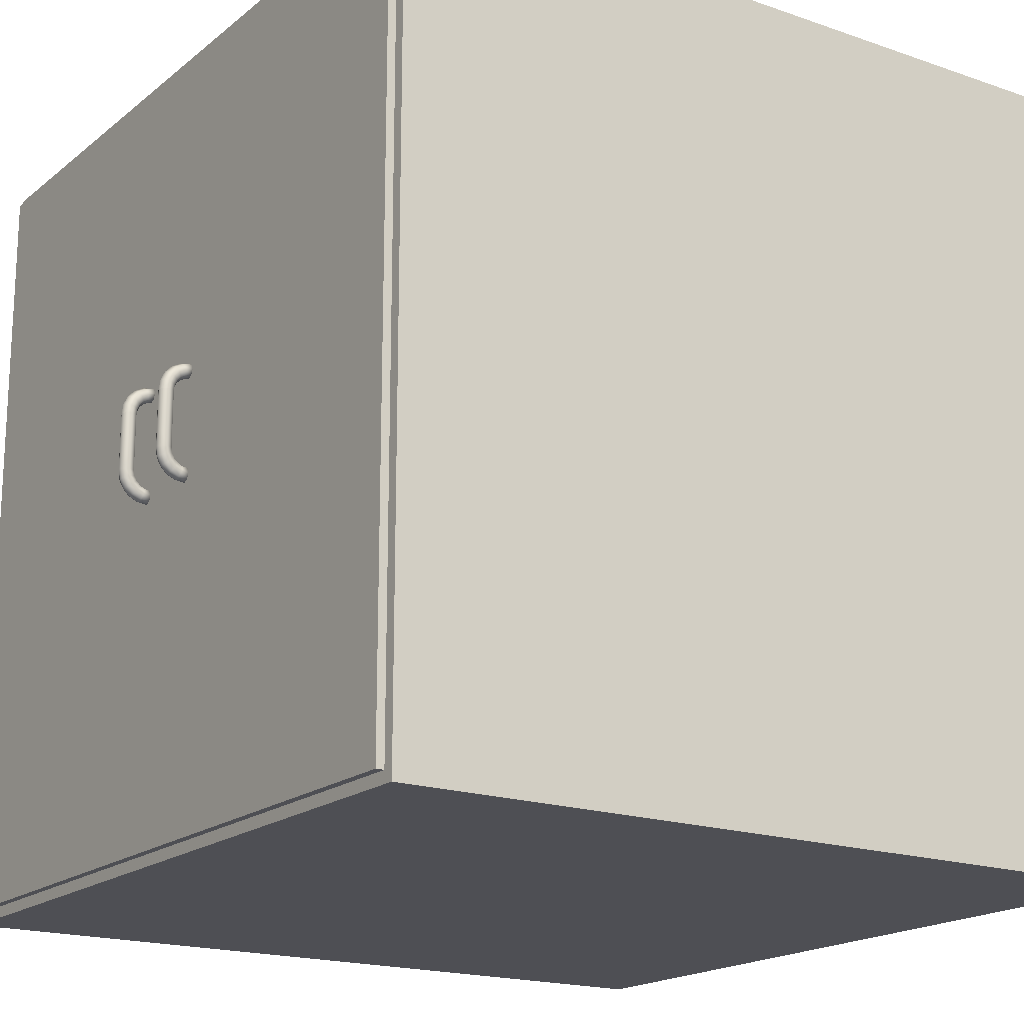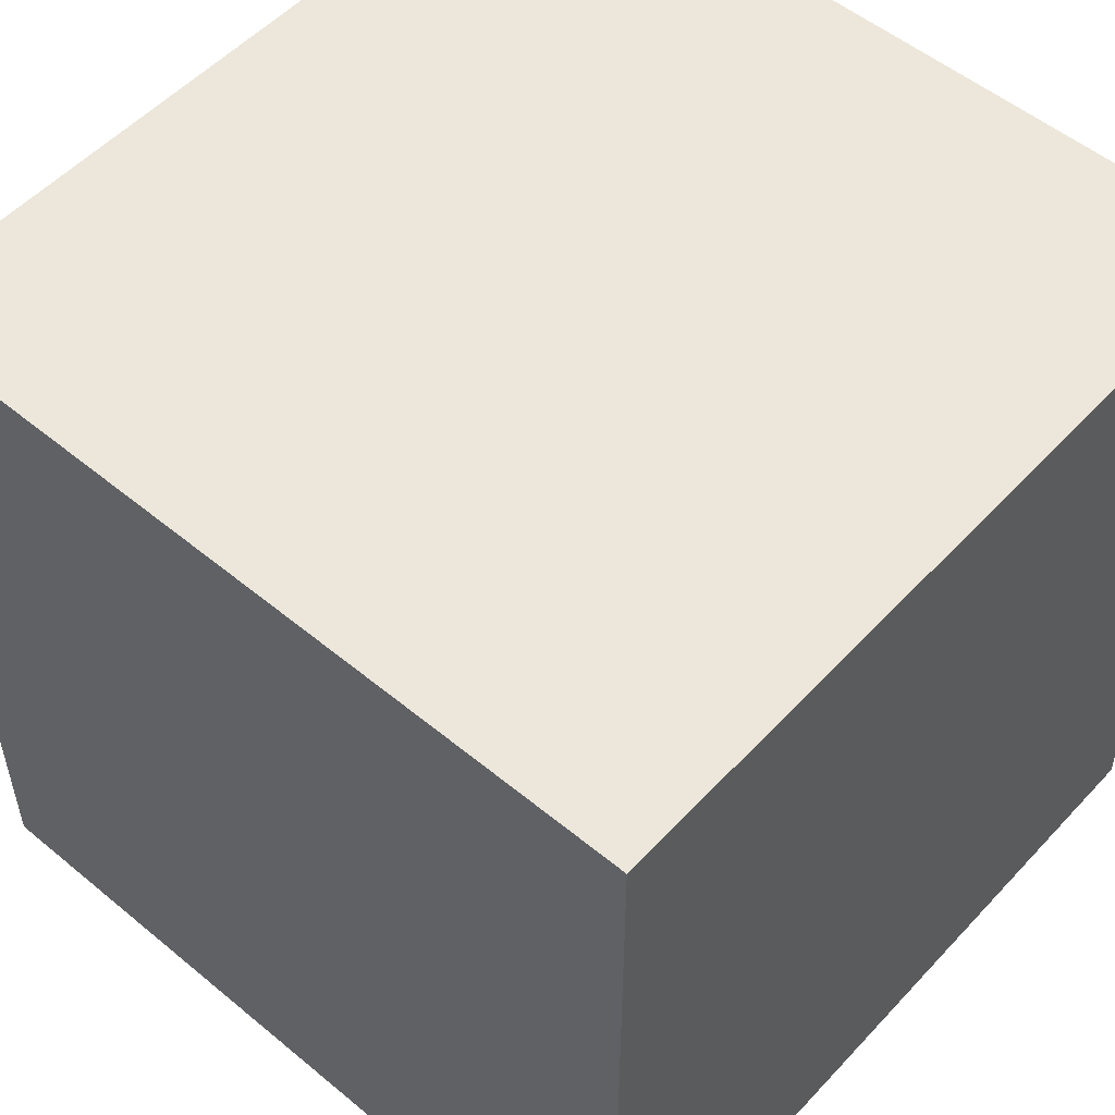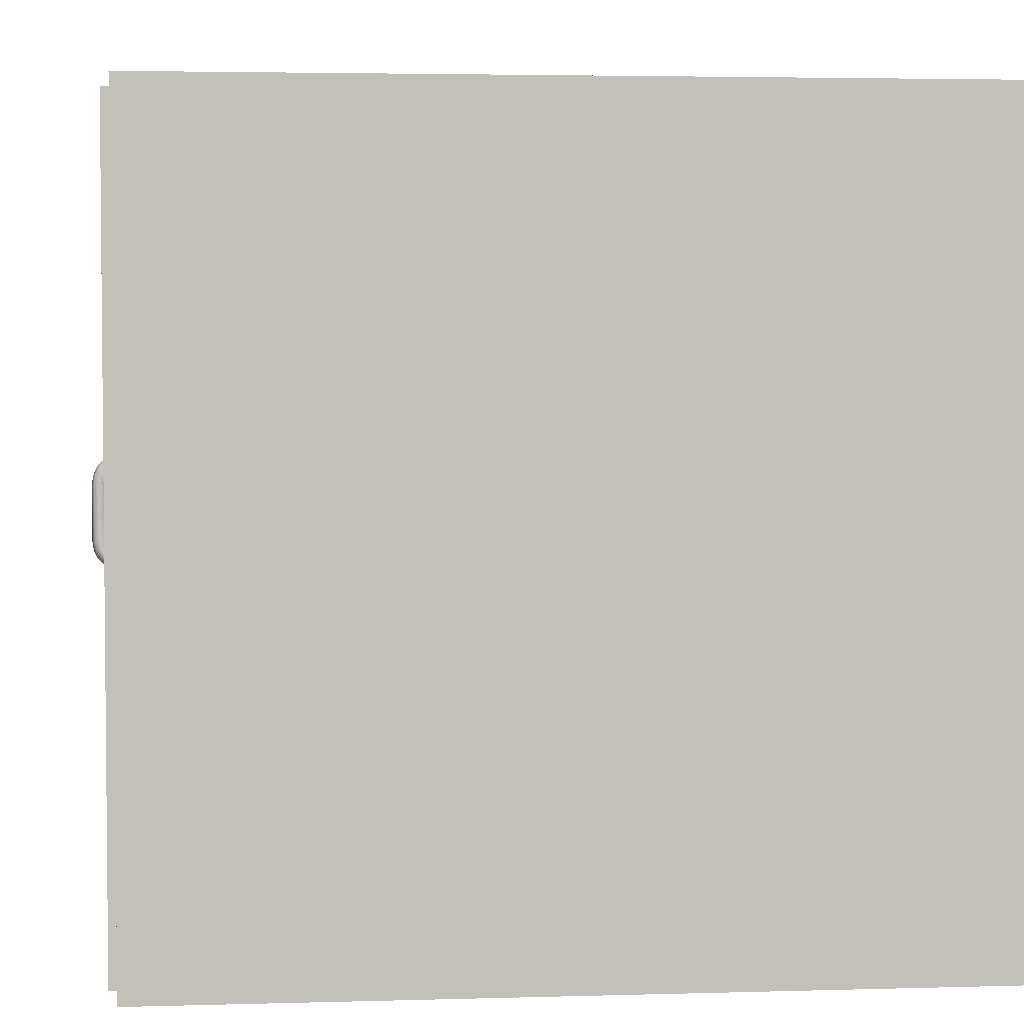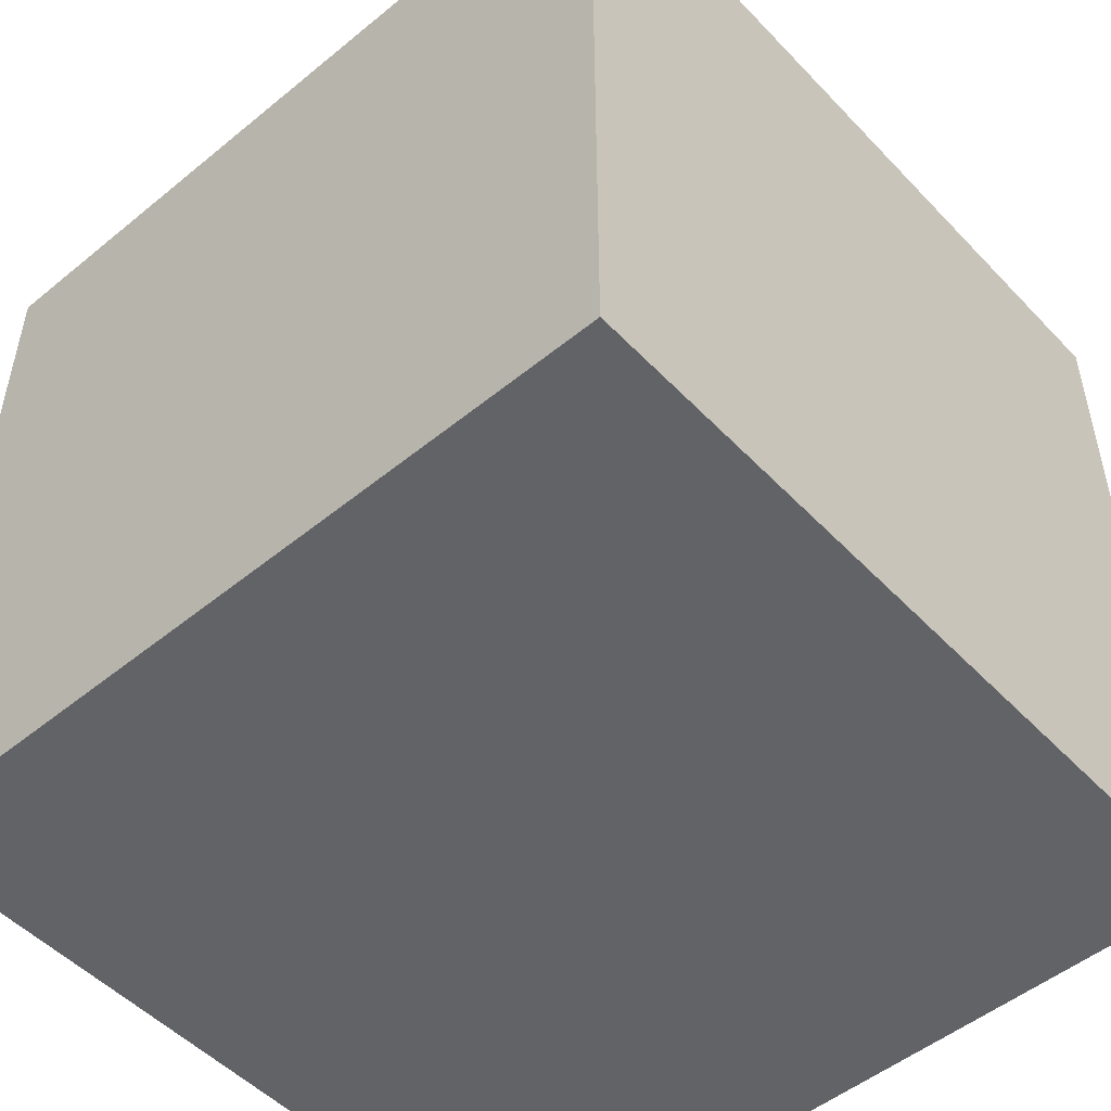
<metadata>
{"format":"obj","ext":"obj","renderer":"f3d","projection":"perspective","resolution":1024,"background":"white","views":[{"elev":-18.3,"azim":56.1,"up":"+Y"},{"elev":53.2,"azim":131.5,"up":"+Y"},{"elev":3.6,"azim":84.4,"up":"+Y"},{"elev":-50.9,"azim":131.7,"up":"+Z"}]}
</metadata>
<code>
o Cube_Cube.001
v -0.2903 0.006191 0.2903
v -0.2903 0.5869 0.2903
v -0.2903 0.006191 -0.2903
v -0.2903 0.5869 -0.2903
v 0.2903 0.006191 0.2903
v 0.2903 0.5869 0.2903
v 0.2903 0.006191 -0.2903
v 0.2903 0.5869 -0.2903
v -0.2903 0.2965 0.2903
v -0.2903 0.2965 -0.2903
v 0.2903 0.2965 -0.2903
v 0.2903 0.2965 0.2903
v -0.2801 0.01646 0.2903
v -0.2801 0.5766 0.2903
v -0.282 0.01457 -0.282
v -0.282 0.5785 -0.282
v 0.2801 0.01646 0.2903
v 0.2801 0.5766 0.2903
v 0.282 0.01457 -0.282
v 0.282 0.5785 -0.282
v -0.2758 0.2965 0.2903
v -0.2801 0.2965 -0.2801
v 0.2801 0.2965 -0.2801
v 0.2758 0.2965 0.2903
g Cube_Cube.001_Material.001
f 9 2 4 10
f 10 4 8 11
f 11 8 6 12
f 3 7 5 1
f 8 4 2 6
f 7 11 12 5
f 3 10 11 7
f 1 9 10 3
f 21 22 16 14
f 22 23 20 16
f 23 24 18 20
f 15 13 17 19
f 20 18 14 16
f 19 17 24 23
f 15 19 23 22
f 13 15 22 21
f 2 9 21 14
f 5 12 24 17
f 1 5 17 13
f 6 2 14 18
f 9 1 13 21
f 12 6 18 24
o Cube.001_Cube.002
v 0.2821 0.01445 0.2962
v 0.2821 0.5786 0.2962
v 0 0.01445 0.2962
v 0 0.5786 0.2962
v 0.2821 0.01445 0.2821
v 0.2821 0.5786 0.2821
v 0 0.01445 0.2821
v 0 0.5786 0.2821
v 0.02806 0.2789 0.3071
v 0.02806 0.2898 0.3071
v 0.03193 0.2789 0.3087
v 0.03193 0.2898 0.3087
v 0.03353 0.2789 0.3125
v 0.03353 0.2898 0.3125
v 0.03193 0.2789 0.3164
v 0.03193 0.2898 0.3164
v 0.02806 0.2789 0.318
v 0.02806 0.2898 0.318
v 0.0242 0.2789 0.3164
v 0.0242 0.2898 0.3164
v 0.0226 0.2789 0.3125
v 0.0226 0.2898 0.3125
v 0.0242 0.2789 0.3087
v 0.0242 0.2898 0.3087
v 0.03193 0.3195 0.3087
v 0.02806 0.3195 0.3071
v 0.03353 0.3195 0.3125
v 0.03193 0.3195 0.3164
v 0.02806 0.3195 0.318
v 0.0242 0.3195 0.3164
v 0.0226 0.3195 0.3125
v 0.0242 0.3195 0.3087
v 0.03193 0.3195 0.3087
v 0.02806 0.3195 0.3071
v 0.03353 0.3195 0.3125
v 0.03193 0.3195 0.3164
v 0.02806 0.3195 0.318
v 0.0242 0.3195 0.3164
v 0.0226 0.3195 0.3125
v 0.0242 0.3195 0.3087
v 0.03193 0.3236 0.3082
v 0.02806 0.3231 0.3067
v 0.03353 0.3248 0.3119
v 0.03193 0.326 0.3155
v 0.02806 0.3265 0.3171
v 0.0242 0.326 0.3155
v 0.0226 0.3248 0.3119
v 0.0242 0.3236 0.3082
v 0.03193 0.3236 0.3082
v 0.02806 0.3231 0.3067
v 0.03353 0.3248 0.3119
v 0.03193 0.326 0.3155
v 0.02806 0.3265 0.3171
v 0.0242 0.326 0.3155
v 0.0226 0.3248 0.3119
v 0.0242 0.3236 0.3082
v 0.03193 0.3273 0.3065
v 0.02806 0.3263 0.3052
v 0.03353 0.3296 0.3096
v 0.03193 0.3319 0.3127
v 0.02806 0.3328 0.314
v 0.0242 0.3319 0.3127
v 0.0226 0.3296 0.3096
v 0.0242 0.3273 0.3065
v 0.03193 0.3273 0.3065
v 0.02806 0.3263 0.3052
v 0.03353 0.3296 0.3096
v 0.03193 0.3319 0.3127
v 0.02806 0.3328 0.314
v 0.0242 0.3319 0.3127
v 0.0226 0.3296 0.3096
v 0.0242 0.3273 0.3065
v 0.03193 0.3303 0.3037
v 0.02806 0.329 0.3027
v 0.03353 0.3334 0.3059
v 0.03193 0.3366 0.3081
v 0.02806 0.3379 0.309
v 0.0242 0.3366 0.3081
v 0.0226 0.3334 0.3059
v 0.0242 0.3303 0.3037
v 0.03193 0.3303 0.3037
v 0.02806 0.329 0.3027
v 0.03353 0.3334 0.3059
v 0.03193 0.3366 0.3081
v 0.02806 0.3379 0.309
v 0.0242 0.3366 0.3081
v 0.0226 0.3334 0.3059
v 0.0242 0.3303 0.3037
v 0.03193 0.3322 0.3001
v 0.02806 0.3307 0.2996
v 0.03353 0.3359 0.3012
v 0.03193 0.3396 0.3023
v 0.02806 0.3411 0.3028
v 0.0242 0.3396 0.3023
v 0.0226 0.3359 0.3012
v 0.0242 0.3322 0.3001
v 0.03193 0.3322 0.3001
v 0.02806 0.3307 0.2996
v 0.03353 0.3359 0.3012
v 0.03193 0.3396 0.3023
v 0.02806 0.3411 0.3028
v 0.0242 0.3396 0.3023
v 0.0226 0.3359 0.3012
v 0.0242 0.3322 0.3001
v 0.03193 0.333 0.296
v 0.02806 0.3314 0.2961
v 0.03353 0.3368 0.2959
v 0.03193 0.3407 0.2959
v 0.02806 0.3423 0.2958
v 0.0242 0.3407 0.2959
v 0.0226 0.3368 0.2959
v 0.0242 0.333 0.296
v 0.03193 0.333 0.296
v 0.02806 0.3314 0.2961
v 0.03353 0.3368 0.2959
v 0.03193 0.3407 0.2959
v 0.02806 0.3423 0.2958
v 0.0242 0.3407 0.2959
v 0.0226 0.3368 0.2959
v 0.0242 0.333 0.296
v 0.02806 0.2755 0.3065
v 0.03193 0.275 0.3081
v 0.03353 0.2738 0.3117
v 0.03193 0.2726 0.3154
v 0.02806 0.272 0.3169
v 0.0242 0.2726 0.3154
v 0.0226 0.2738 0.3117
v 0.0242 0.275 0.3081
v 0.02806 0.2724 0.305
v 0.03193 0.2715 0.3063
v 0.03353 0.2692 0.3094
v 0.03193 0.2669 0.3125
v 0.02806 0.2659 0.3138
v 0.0242 0.2669 0.3125
v 0.0226 0.2692 0.3094
v 0.0242 0.2715 0.3063
v 0.02806 0.27 0.3025
v 0.03193 0.2687 0.3034
v 0.03353 0.2656 0.3057
v 0.03193 0.2624 0.3079
v 0.02806 0.2611 0.3088
v 0.0242 0.2624 0.3079
v 0.0226 0.2656 0.3057
v 0.0242 0.2687 0.3034
v 0.02806 0.2685 0.2995
v 0.03193 0.267 0.2999
v 0.03353 0.2633 0.3011
v 0.03193 0.2596 0.3022
v 0.02806 0.2581 0.3026
v 0.0242 0.2596 0.3022
v 0.0226 0.2633 0.3011
v 0.0242 0.267 0.2999
v 0.02806 0.2681 0.2961
v 0.03193 0.2665 0.296
v 0.03353 0.2626 0.2959
v 0.03193 0.2587 0.2959
v 0.02806 0.2571 0.2958
v 0.0242 0.2587 0.2959
v 0.0226 0.2626 0.2959
v 0.0242 0.2665 0.296
g Cube.001_Cube.002_Material.001
f 25 26 28 27
f 29 31 32 30
f 26 25 29 30
f 25 27 31 29
f 28 26 30 32
f 27 28 32 31
g Cube.001_Cube.002_Material.004
f 33 34 36 35
f 35 36 38 37
f 37 38 40 39
f 39 40 42 41
f 41 42 44 43
f 43 44 46 45
f 48 46 55 56
f 45 46 48 47
f 47 48 34 33
f 43 45 151 150
f 38 36 49 51
f 44 42 53 54
f 34 48 56 50
f 36 34 50 49
f 40 38 51 52
f 46 44 54 55
f 42 40 52 53
f 56 55 71 72
f 78 77 93 94
f 63 62 78 79
f 50 56 72 66
f 64 63 79 80
f 49 50 66 65
f 58 64 80 74
f 51 49 65 67
f 57 58 74 73
f 52 51 67 68
f 59 57 73 75
f 53 52 68 69
f 60 59 75 76
f 54 53 69 70
f 61 60 76 77
f 55 54 70 71
f 62 61 77 78
f 84 83 99 100
f 71 70 86 87
f 79 78 94 95
f 72 71 87 88
f 80 79 95 96
f 66 72 88 82
f 65 66 82 81
f 74 80 96 90
f 73 74 90 89
f 67 65 81 83
f 75 73 89 91
f 68 67 83 84
f 76 75 91 92
f 69 68 84 85
f 77 76 92 93
f 70 69 85 86
f 98 104 120 114
f 92 91 107 108
f 85 84 100 101
f 93 92 108 109
f 86 85 101 102
f 94 93 109 110
f 87 86 102 103
f 95 94 110 111
f 88 87 103 104
f 96 95 111 112
f 82 88 104 98
f 81 82 98 97
f 90 96 112 106
f 89 90 106 105
f 83 81 97 99
f 91 89 105 107
f 126 125 141 142
f 97 98 114 113
f 106 112 128 122
f 105 106 122 121
f 99 97 113 115
f 107 105 121 123
f 100 99 115 116
f 108 107 123 124
f 101 100 116 117
f 109 108 124 125
f 102 101 117 118
f 110 109 125 126
f 103 102 118 119
f 111 110 126 127
f 104 103 119 120
f 112 111 127 128
f 137 138 144 143 142 141 140 139
f 119 118 134 135
f 127 126 142 143
f 120 119 135 136
f 128 127 143 144
f 114 120 136 130
f 113 114 130 129
f 122 128 144 138
f 121 122 138 137
f 115 113 129 131
f 123 121 137 139
f 116 115 131 132
f 124 123 139 140
f 117 116 132 133
f 125 124 140 141
f 118 117 133 134
f 151 152 160 159
f 39 41 149 148
f 45 47 152 151
f 35 37 147 146
f 41 43 150 149
f 47 33 145 152
f 33 35 146 145
f 37 39 148 147
f 154 155 163 162
f 149 150 158 157
f 147 148 156 155
f 145 146 154 153
f 152 145 153 160
f 150 151 159 158
f 148 149 157 156
f 146 147 155 154
f 168 161 169 176
f 159 160 168 167
f 157 158 166 165
f 155 156 164 163
f 153 154 162 161
f 160 153 161 168
f 158 159 167 166
f 156 157 165 164
f 171 172 180 179
f 166 167 175 174
f 164 165 173 172
f 162 163 171 170
f 167 168 176 175
f 165 166 174 173
f 163 164 172 171
f 161 162 170 169
f 177 178 179 180 181 182 183 184
f 169 170 178 177
f 176 169 177 184
f 174 175 183 182
f 172 173 181 180
f 170 171 179 178
f 175 176 184 183
f 173 174 182 181
o Cube.002_Cube.003
v -0.2712 0.04002 0.2788
v -0.2712 0.04002 -0.2788
v 0.2712 0.1695 -0.2788
v 0.2712 0.1695 0.2788
v -0.2679 0.02647 0.2788
v -0.2679 0.02647 -0.2788
v 0.2744 0.156 -0.2788
v 0.2744 0.156 0.2788
g Cube.002_Cube.003_Material.001
f 188 187 186 185
f 192 189 190 191
f 187 188 192 191
f 186 187 191 190
f 185 186 190 189
f 188 185 189 192
o Cube.003_Cube.004
v -0.2821 0.01445 0.2821
v -0.2821 0.5786 0.2821
v -1e-06 0.01445 0.2821
v -1e-06 0.5786 0.2821
v -0.2821 0.01445 0.2962
v -0.2821 0.5786 0.2962
v -1e-06 0.01445 0.2962
v -1e-06 0.5786 0.2962
v -0.02806 0.2789 0.3071
v -0.02806 0.2898 0.3071
v -0.03193 0.2789 0.3087
v -0.03193 0.2898 0.3087
v -0.03353 0.2789 0.3125
v -0.03353 0.2898 0.3125
v -0.03193 0.2789 0.3164
v -0.03193 0.2898 0.3164
v -0.02806 0.2789 0.318
v -0.02806 0.2898 0.318
v -0.0242 0.2789 0.3164
v -0.0242 0.2898 0.3164
v -0.0226 0.2789 0.3125
v -0.0226 0.2898 0.3125
v -0.0242 0.2789 0.3087
v -0.0242 0.2898 0.3087
v -0.03193 0.3195 0.3087
v -0.02806 0.3195 0.3071
v -0.03353 0.3195 0.3125
v -0.03193 0.3195 0.3164
v -0.02806 0.3195 0.318
v -0.0242 0.3195 0.3164
v -0.0226 0.3195 0.3125
v -0.0242 0.3195 0.3087
v -0.03193 0.3195 0.3087
v -0.02806 0.3195 0.3071
v -0.03353 0.3195 0.3125
v -0.03193 0.3195 0.3164
v -0.02806 0.3195 0.318
v -0.0242 0.3195 0.3164
v -0.0226 0.3195 0.3125
v -0.0242 0.3195 0.3087
v -0.03193 0.3236 0.3082
v -0.02806 0.3231 0.3067
v -0.03353 0.3248 0.3119
v -0.03193 0.326 0.3155
v -0.02806 0.3265 0.3171
v -0.0242 0.326 0.3155
v -0.0226 0.3248 0.3119
v -0.0242 0.3236 0.3082
v -0.03193 0.3236 0.3082
v -0.02806 0.3231 0.3067
v -0.03353 0.3248 0.3119
v -0.03193 0.326 0.3155
v -0.02806 0.3265 0.3171
v -0.0242 0.326 0.3155
v -0.0226 0.3248 0.3119
v -0.0242 0.3236 0.3082
v -0.03193 0.3273 0.3065
v -0.02806 0.3263 0.3052
v -0.03353 0.3296 0.3096
v -0.03193 0.3319 0.3127
v -0.02806 0.3328 0.314
v -0.0242 0.3319 0.3127
v -0.0226 0.3296 0.3096
v -0.0242 0.3273 0.3065
v -0.03193 0.3273 0.3065
v -0.02806 0.3263 0.3052
v -0.03353 0.3296 0.3096
v -0.03193 0.3319 0.3127
v -0.02806 0.3328 0.314
v -0.0242 0.3319 0.3127
v -0.0226 0.3296 0.3096
v -0.0242 0.3273 0.3065
v -0.03193 0.3303 0.3037
v -0.02806 0.329 0.3027
v -0.03353 0.3334 0.3059
v -0.03193 0.3366 0.3081
v -0.02806 0.3379 0.309
v -0.0242 0.3366 0.3081
v -0.0226 0.3334 0.3059
v -0.0242 0.3303 0.3037
v -0.03193 0.3303 0.3037
v -0.02806 0.329 0.3027
v -0.03353 0.3334 0.3059
v -0.03193 0.3366 0.3081
v -0.02806 0.3379 0.309
v -0.0242 0.3366 0.3081
v -0.0226 0.3334 0.3059
v -0.0242 0.3303 0.3037
v -0.03193 0.3322 0.3001
v -0.02806 0.3307 0.2996
v -0.03353 0.3359 0.3012
v -0.03193 0.3396 0.3023
v -0.02806 0.3411 0.3028
v -0.0242 0.3396 0.3023
v -0.0226 0.3359 0.3012
v -0.0242 0.3322 0.3001
v -0.03193 0.3322 0.3001
v -0.02806 0.3307 0.2996
v -0.03353 0.3359 0.3012
v -0.03193 0.3396 0.3023
v -0.02806 0.3411 0.3028
v -0.0242 0.3396 0.3023
v -0.0226 0.3359 0.3012
v -0.0242 0.3322 0.3001
v -0.03193 0.333 0.296
v -0.02806 0.3314 0.2961
v -0.03353 0.3368 0.2959
v -0.03193 0.3407 0.2959
v -0.02806 0.3423 0.2958
v -0.0242 0.3407 0.2959
v -0.0226 0.3368 0.2959
v -0.0242 0.333 0.296
v -0.03193 0.333 0.296
v -0.02806 0.3314 0.2961
v -0.03353 0.3368 0.2959
v -0.03193 0.3407 0.2959
v -0.02806 0.3423 0.2958
v -0.0242 0.3407 0.2959
v -0.0226 0.3368 0.2959
v -0.0242 0.333 0.296
v -0.02806 0.2755 0.3065
v -0.03193 0.275 0.3081
v -0.03353 0.2738 0.3117
v -0.03193 0.2726 0.3154
v -0.02806 0.272 0.3169
v -0.0242 0.2726 0.3154
v -0.0226 0.2738 0.3117
v -0.0242 0.275 0.3081
v -0.02806 0.2724 0.305
v -0.03193 0.2715 0.3063
v -0.03353 0.2692 0.3094
v -0.03193 0.2669 0.3125
v -0.02806 0.2659 0.3138
v -0.0242 0.2669 0.3125
v -0.0226 0.2692 0.3094
v -0.0242 0.2715 0.3063
v -0.02806 0.27 0.3025
v -0.03193 0.2687 0.3034
v -0.03353 0.2656 0.3057
v -0.03193 0.2624 0.3079
v -0.02806 0.2611 0.3088
v -0.0242 0.2624 0.3079
v -0.0226 0.2656 0.3057
v -0.0242 0.2687 0.3034
v -0.02806 0.2685 0.2995
v -0.03193 0.267 0.2999
v -0.03353 0.2633 0.3011
v -0.03193 0.2596 0.3022
v -0.02806 0.2581 0.3026
v -0.0242 0.2596 0.3022
v -0.0226 0.2633 0.3011
v -0.0242 0.267 0.2999
v -0.02806 0.2681 0.2961
v -0.03193 0.2665 0.296
v -0.03353 0.2626 0.2959
v -0.03193 0.2587 0.2959
v -0.02806 0.2571 0.2958
v -0.0242 0.2587 0.2959
v -0.0226 0.2626 0.2959
v -0.0242 0.2665 0.296
g Cube.003_Cube.004_Material.001
f 193 194 196 195
f 197 199 200 198
f 194 193 197 198
f 193 195 199 197
f 196 194 198 200
f 195 196 200 199
g Cube.003_Cube.004_Material.004
f 201 203 204 202
f 203 205 206 204
f 205 207 208 206
f 207 209 210 208
f 209 211 212 210
f 211 213 214 212
f 216 224 223 214
f 213 215 216 214
f 215 201 202 216
f 211 318 319 213
f 206 219 217 204
f 212 222 221 210
f 202 218 224 216
f 204 217 218 202
f 208 220 219 206
f 214 223 222 212
f 210 221 220 208
f 224 240 239 223
f 246 262 261 245
f 231 247 246 230
f 218 234 240 224
f 232 248 247 231
f 217 233 234 218
f 226 242 248 232
f 219 235 233 217
f 225 241 242 226
f 220 236 235 219
f 227 243 241 225
f 221 237 236 220
f 228 244 243 227
f 222 238 237 221
f 229 245 244 228
f 223 239 238 222
f 230 246 245 229
f 252 268 267 251
f 239 255 254 238
f 247 263 262 246
f 240 256 255 239
f 248 264 263 247
f 234 250 256 240
f 233 249 250 234
f 242 258 264 248
f 241 257 258 242
f 235 251 249 233
f 243 259 257 241
f 236 252 251 235
f 244 260 259 243
f 237 253 252 236
f 245 261 260 244
f 238 254 253 237
f 266 282 288 272
f 260 276 275 259
f 253 269 268 252
f 261 277 276 260
f 254 270 269 253
f 262 278 277 261
f 255 271 270 254
f 263 279 278 262
f 256 272 271 255
f 264 280 279 263
f 250 266 272 256
f 249 265 266 250
f 258 274 280 264
f 257 273 274 258
f 251 267 265 249
f 259 275 273 257
f 294 310 309 293
f 265 281 282 266
f 274 290 296 280
f 273 289 290 274
f 267 283 281 265
f 275 291 289 273
f 268 284 283 267
f 276 292 291 275
f 269 285 284 268
f 277 293 292 276
f 270 286 285 269
f 278 294 293 277
f 271 287 286 270
f 279 295 294 278
f 272 288 287 271
f 280 296 295 279
f 305 307 308 309 310 311 312 306
f 287 303 302 286
f 295 311 310 294
f 288 304 303 287
f 296 312 311 295
f 282 298 304 288
f 281 297 298 282
f 290 306 312 296
f 289 305 306 290
f 283 299 297 281
f 291 307 305 289
f 284 300 299 283
f 292 308 307 291
f 285 301 300 284
f 293 309 308 292
f 286 302 301 285
f 319 327 328 320
f 207 316 317 209
f 213 319 320 215
f 203 314 315 205
f 209 317 318 211
f 215 320 313 201
f 201 313 314 203
f 205 315 316 207
f 322 330 331 323
f 317 325 326 318
f 315 323 324 316
f 313 321 322 314
f 320 328 321 313
f 318 326 327 319
f 316 324 325 317
f 314 322 323 315
f 336 344 337 329
f 327 335 336 328
f 325 333 334 326
f 323 331 332 324
f 321 329 330 322
f 328 336 329 321
f 326 334 335 327
f 324 332 333 325
f 339 347 348 340
f 334 342 343 335
f 332 340 341 333
f 330 338 339 331
f 335 343 344 336
f 333 341 342 334
f 331 339 340 332
f 329 337 338 330
f 345 352 351 350 349 348 347 346
f 337 345 346 338
f 344 352 345 337
f 342 350 351 343
f 340 348 349 341
f 338 346 347 339
f 343 351 352 344
f 341 349 350 342

</code>
